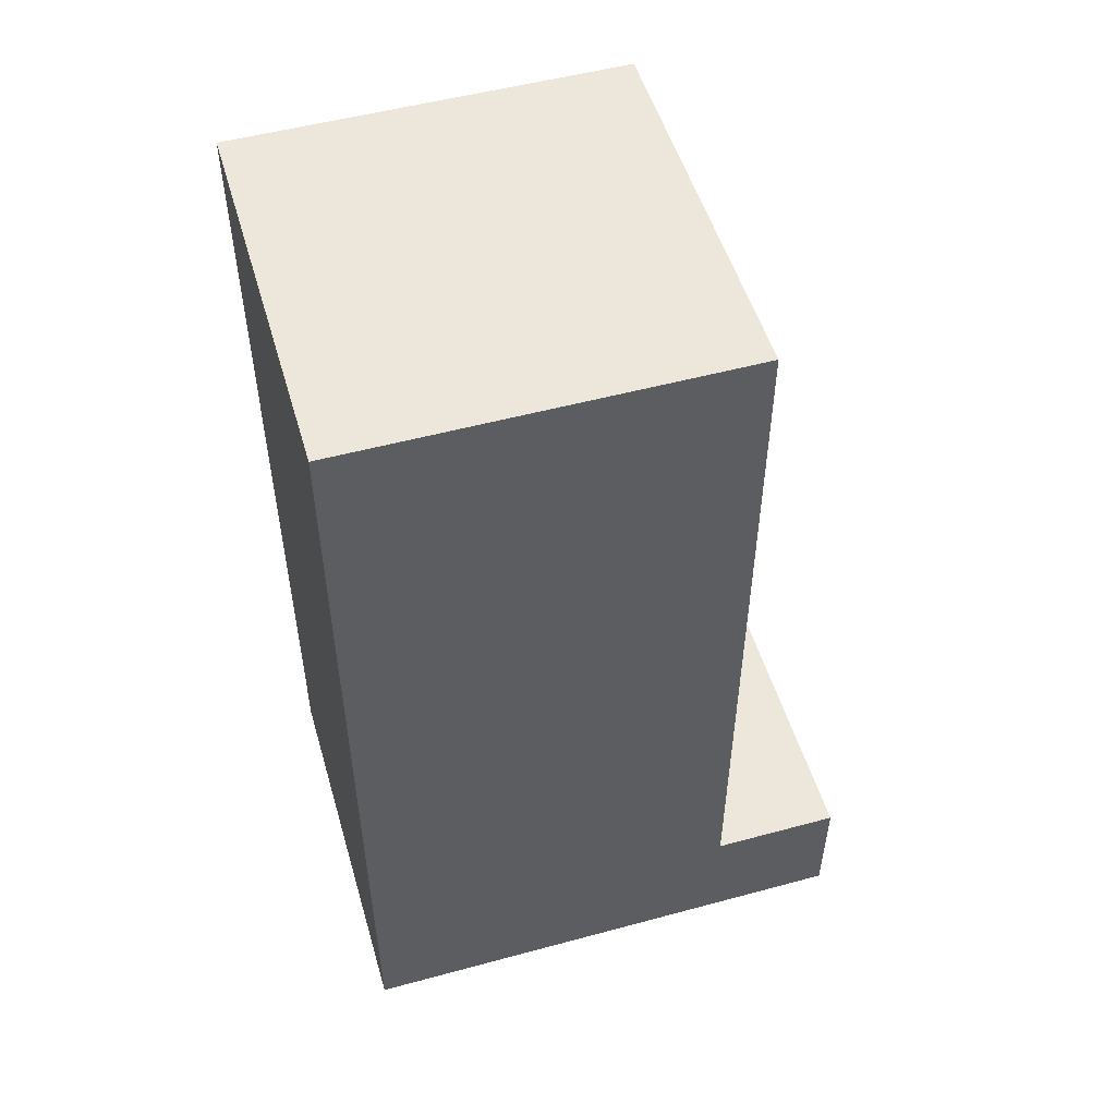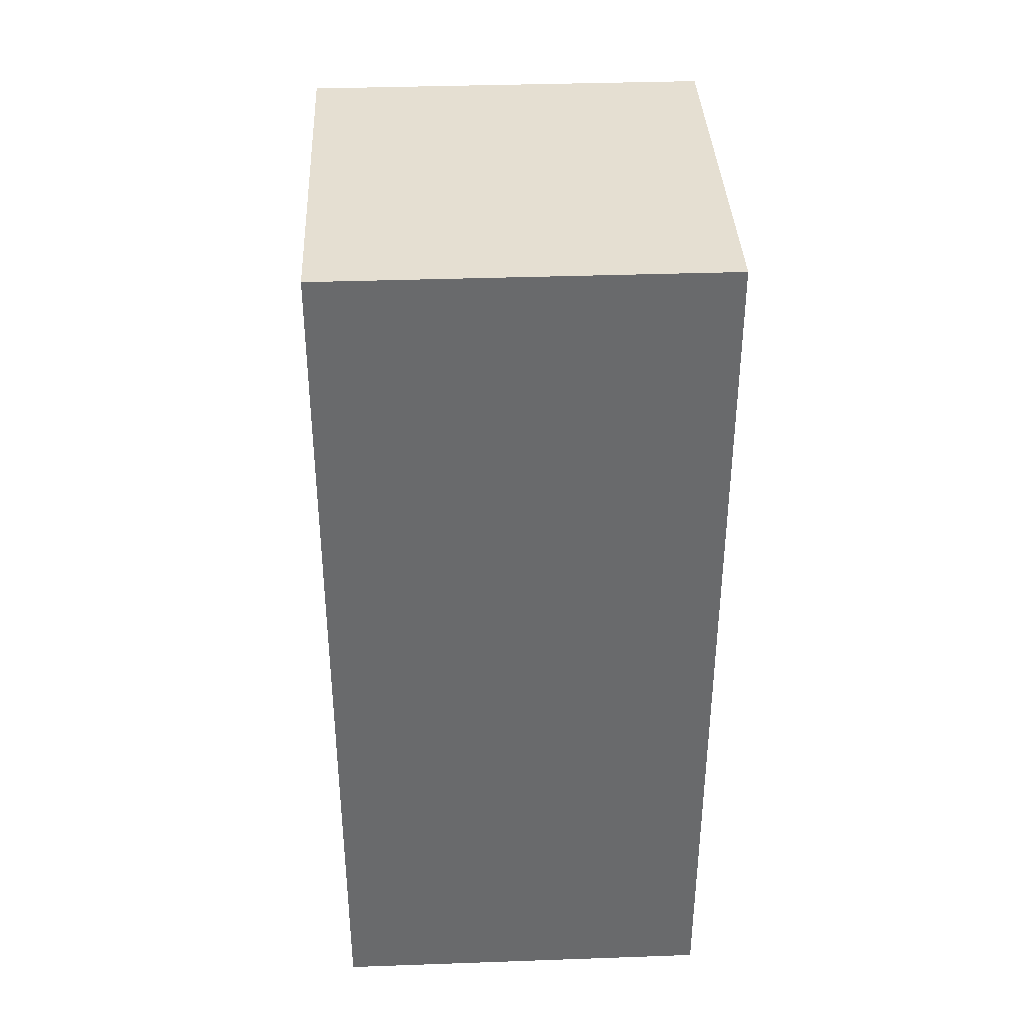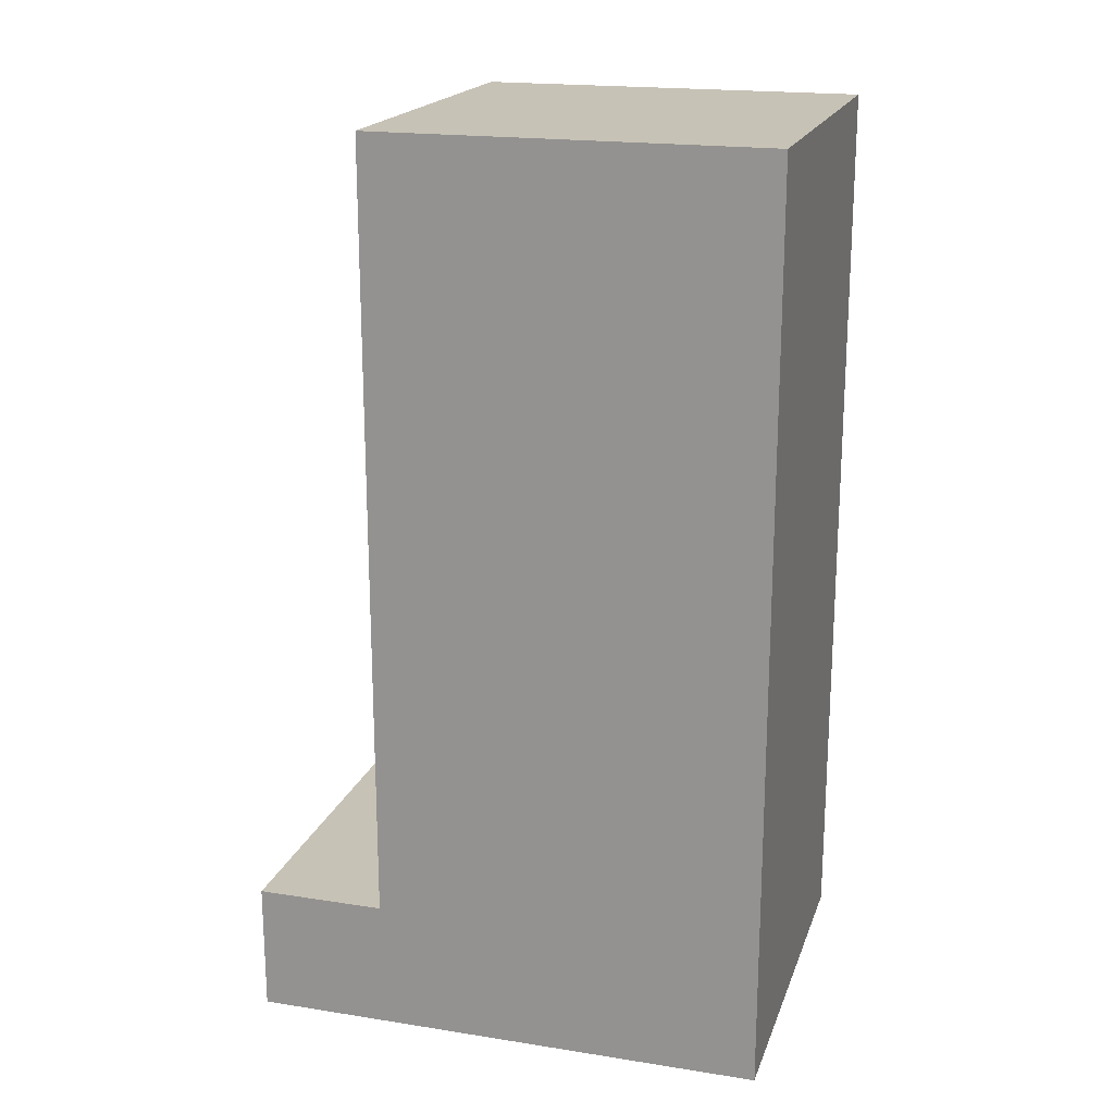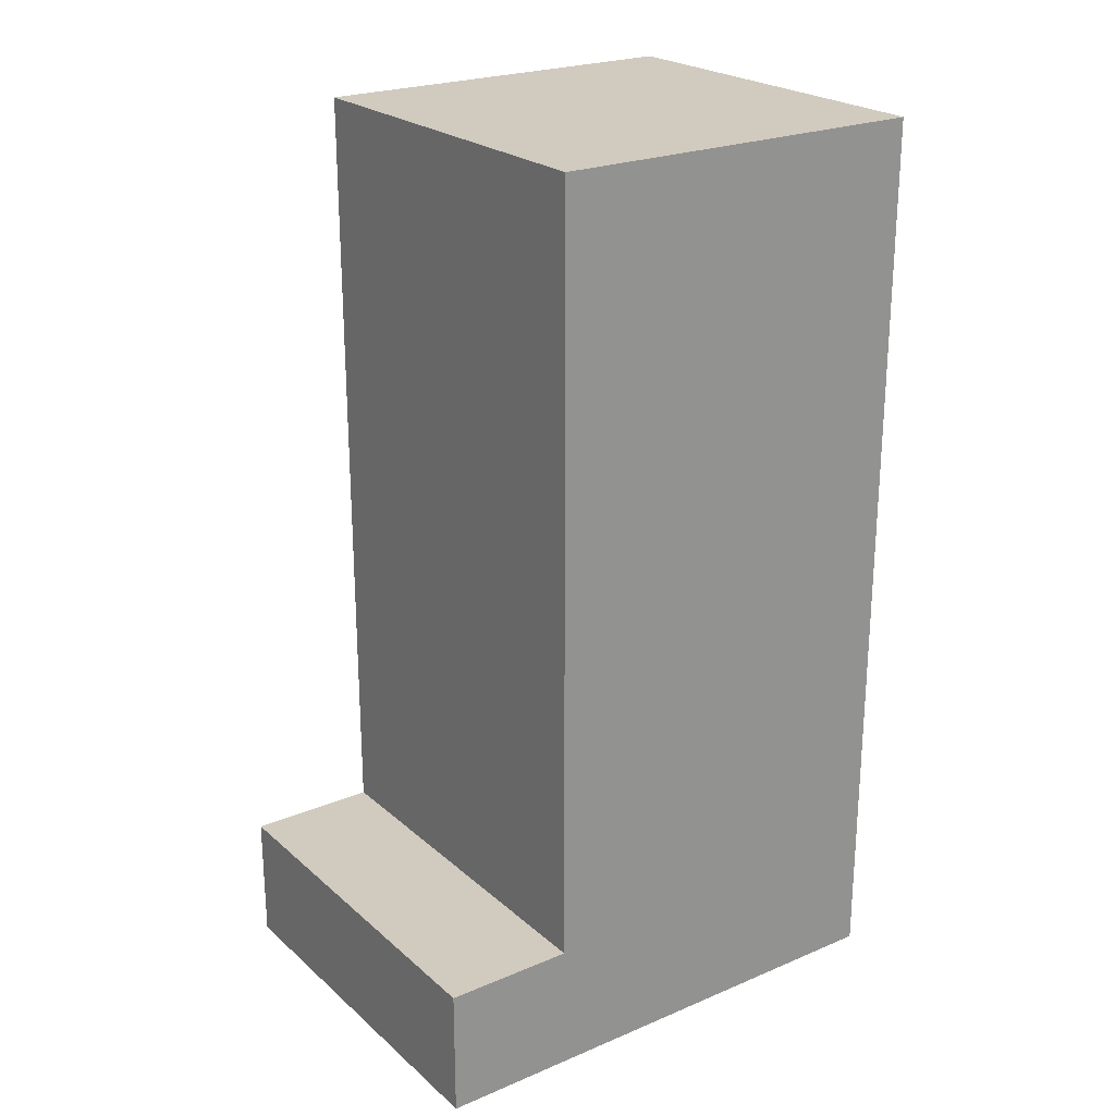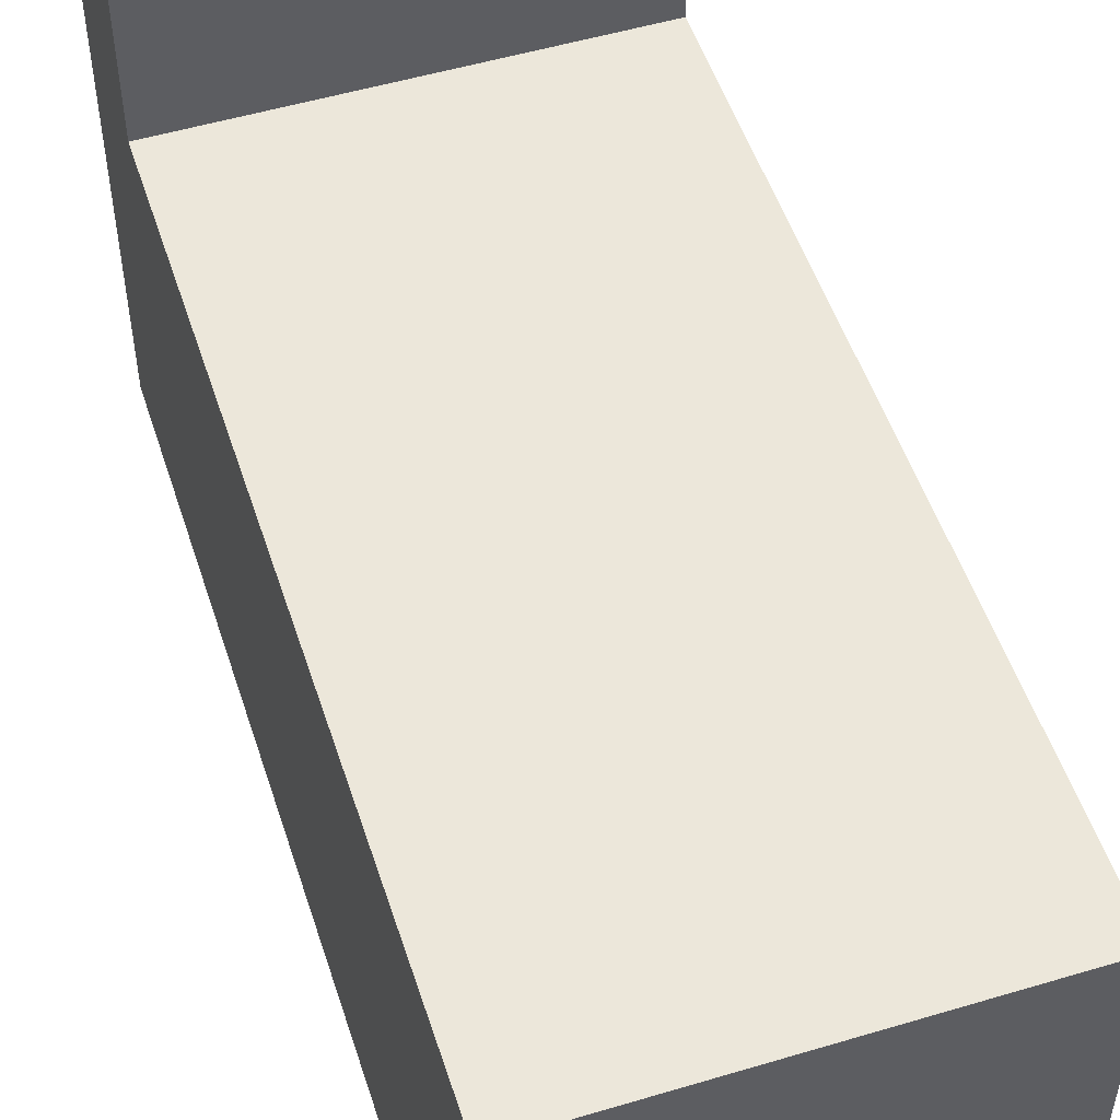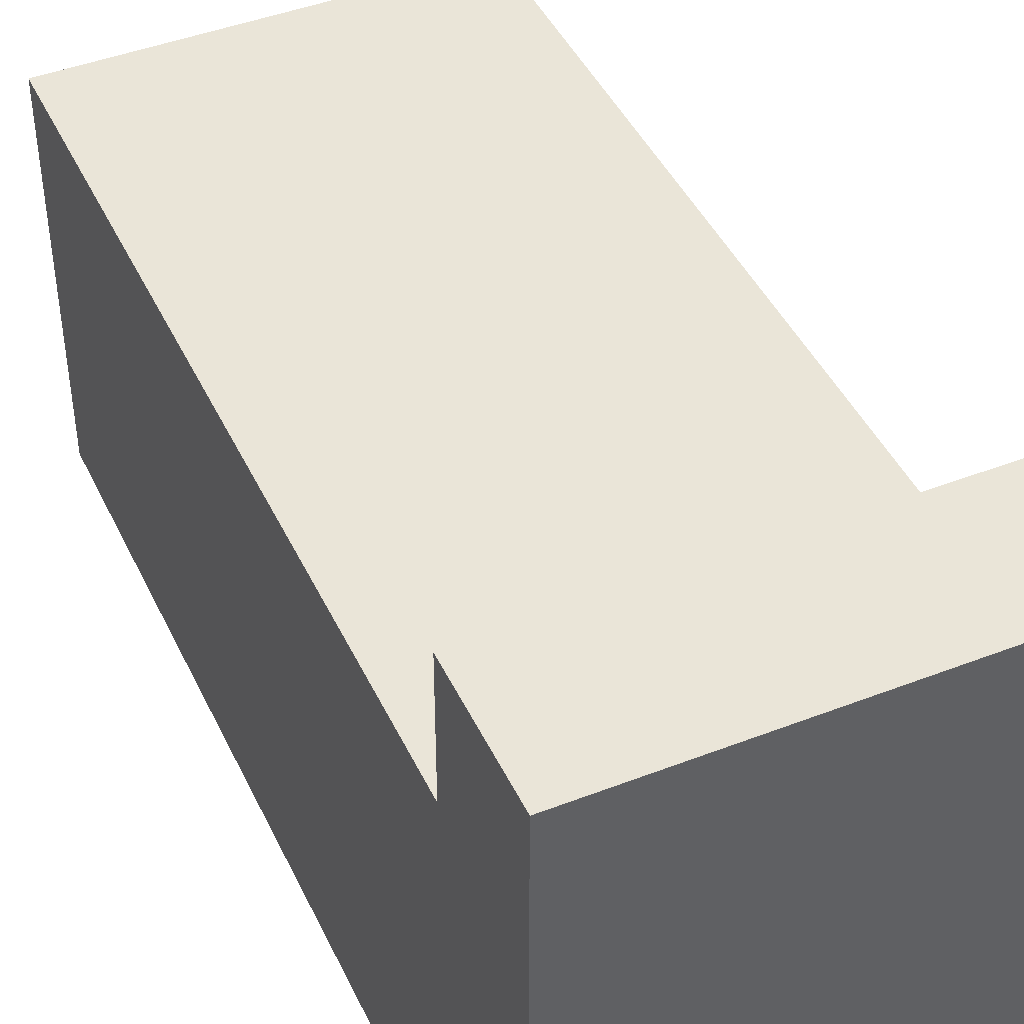
<metadata>
{"format":"obj","ext":"obj","renderer":"f3d","projection":"perspective","resolution":1024,"background":"white","views":[{"elev":52.0,"azim":-106.3,"up":"+Y"},{"elev":37.3,"azim":177.4,"up":"+Y"},{"elev":19.3,"azim":106.4,"up":"+Y"},{"elev":23.5,"azim":54.7,"up":"+Y"},{"elev":52.0,"azim":162.1,"up":"+Z"},{"elev":44.5,"azim":-24.3,"up":"+Z"}]}
</metadata>
<code>
v -13.5 0 -25.5 1 1 1
v -10.5 0 -25.5 1 1 1
v -10.5 0 -24.5 1 1 1
v -13.5 0 -24.5 1 1 1
v -10.5 1 -25.5 1 1 1
v -13.5 1 -25.5 1 1 1
v -13.5 1 -24.5 1 1 1
v -10.5 1 -24.5 1 1 1
v -10.5 1 -24.5 1 1 1
v -13.5 1 -24.5 1 1 1
v -13.5 0 -24.5 1 1 1
v -10.5 0 -24.5 1 1 1
v -13.5 1 -25.5 1 1 1
v -10.5 1 -25.5 1 1 1
v -10.5 0 -25.5 1 1 1
v -13.5 0 -25.5 1 1 1
v -10.5 1 -25.5 1 1 1
v -10.5 1 -24.5 1 1 1
v -10.5 0 -24.5 1 1 1
v -10.5 0 -25.5 1 1 1
v -13.5 1 -24.5 1 1 1
v -13.5 1 -25.5 1 1 1
v -13.5 0 -25.5 1 1 1
v -13.5 0 -24.5 1 1 1
v -13.5 0 -28.5 1 1 1
v -10.5 0 -28.5 1 1 1
v -10.5 0 -25.5 1 1 1
v -13.5 0 -25.5 1 1 1
v -10.5 7 -28.5 1 1 1
v -13.5 7 -28.5 1 1 1
v -13.5 7 -25.5 1 1 1
v -10.5 7 -25.5 1 1 1
v -10.5 7 -25.5 1 1 1
v -13.5 7 -25.5 1 1 1
v -13.5 0 -25.5 1 1 1
v -10.5 0 -25.5 1 1 1
v -13.5 7 -28.5 1 1 1
v -10.5 7 -28.5 1 1 1
v -10.5 0 -28.5 1 1 1
v -13.5 0 -28.5 1 1 1
v -10.5 7 -28.5 1 1 1
v -10.5 7 -25.5 1 1 1
v -10.5 0 -25.5 1 1 1
v -10.5 0 -28.5 1 1 1
v -13.5 7 -25.5 1 1 1
v -13.5 7 -28.5 1 1 1
v -13.5 0 -28.5 1 1 1
v -13.5 0 -25.5 1 1 1
g Element #1
f 1 2 4
f 2 3 4
f 5 6 8
f 6 7 8
f 9 10 12
f 10 11 12
f 13 14 16
f 14 15 16
f 17 18 20
f 18 19 20
f 21 22 24
f 22 23 24
g Element #6
f 25 26 28
f 26 27 28
f 29 30 32
f 30 31 32
f 33 34 36
f 34 35 36
f 37 38 40
f 38 39 40
f 41 42 44
f 42 43 44
f 45 46 48
f 46 47 48

</code>
